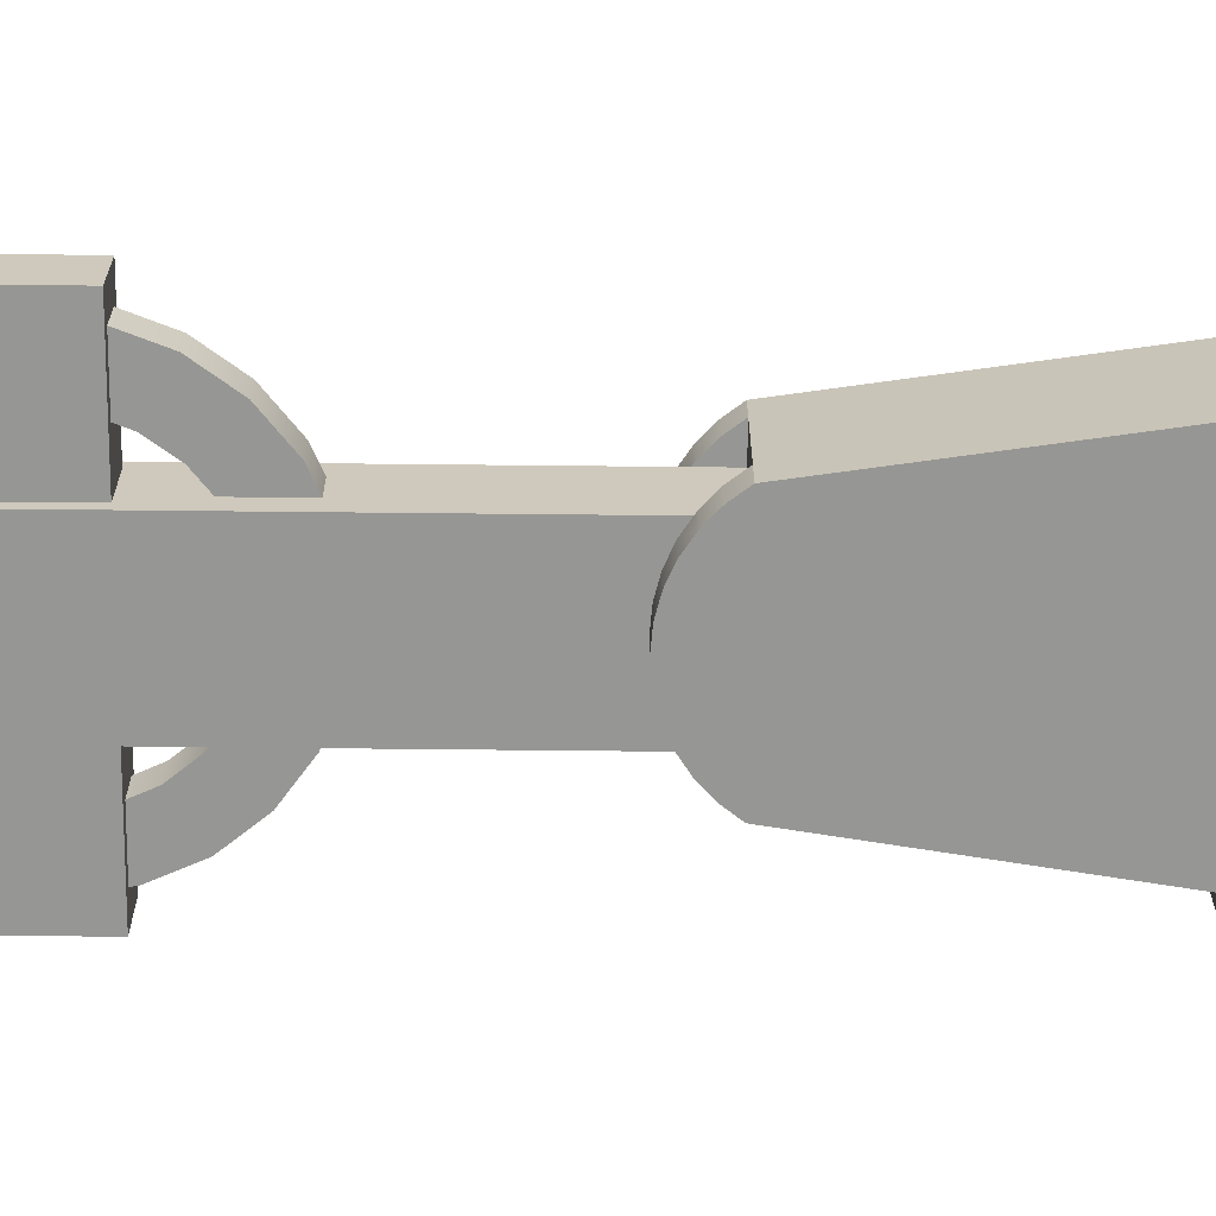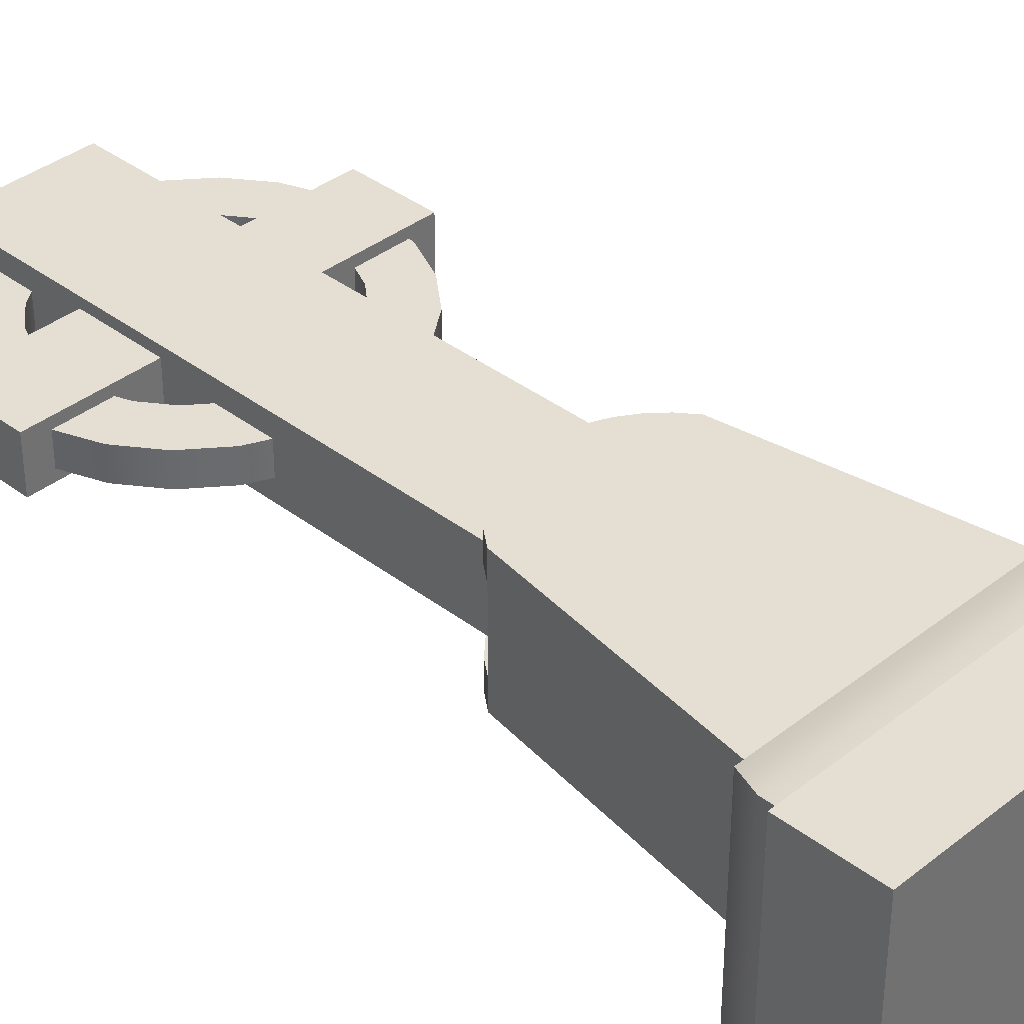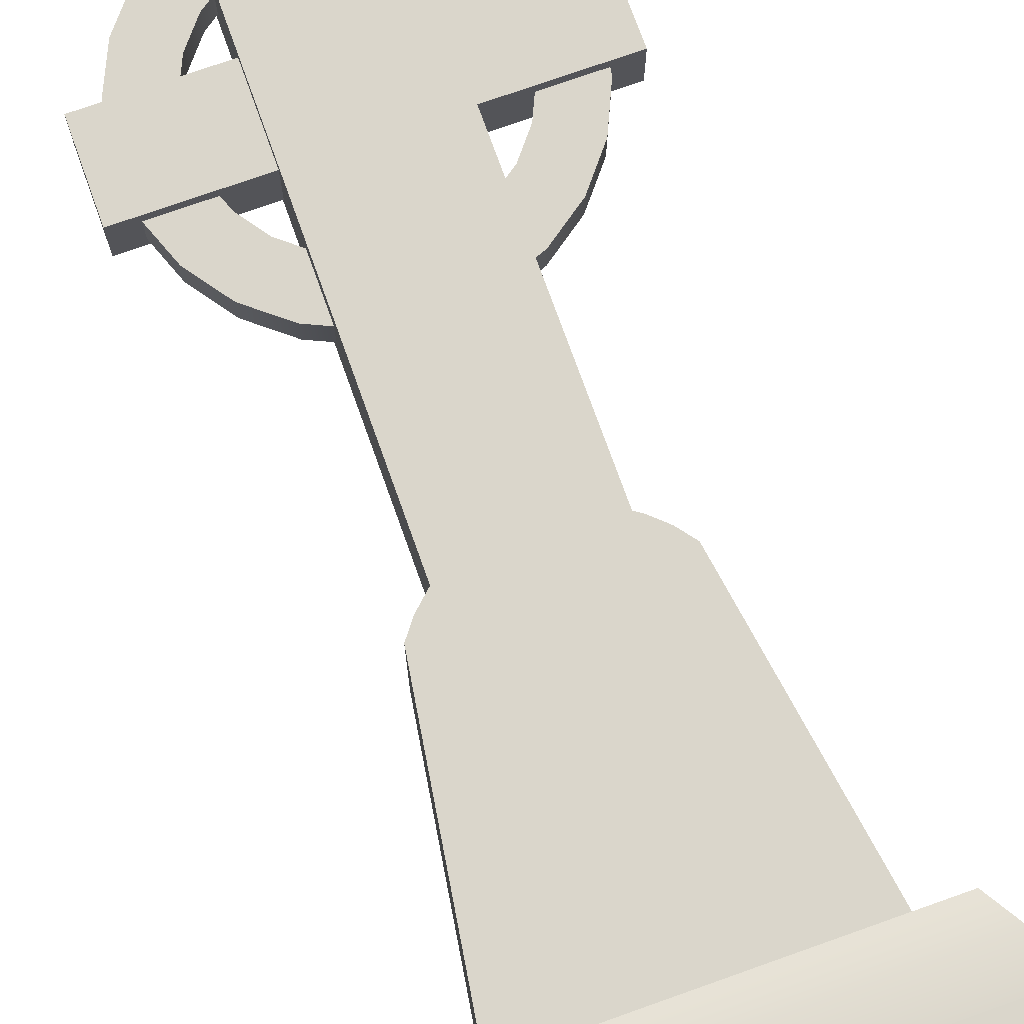
<metadata>
{"format":"obj","ext":"obj","renderer":"f3d","projection":"perspective","resolution":1024,"background":"white","views":[{"elev":-67.7,"azim":-90.6,"up":"+Z"},{"elev":37.1,"azim":-45.4,"up":"+Z"},{"elev":73.8,"azim":-19.6,"up":"+Z"}]}
</metadata>
<code>
g gravestone-cross-large
v -0.0645 0.3983 -0.035 1 1 1
v -0.0645 0.3983 0.035 1 1 1
v -0.09194 0.3983 -0.035 1 1 1
v -0.09194 0.3983 0.035 1 1 1
v 0.1797 0.07833 0.1046 1 1 1
v -0.1797 0.07833 0.1046 1 1 1
v 0.1797 0.1183 0.1046 1 1 1
v -0.1797 0.1183 0.1046 1 1 1
v 0.1095 0.6417 0.015 1 1 1
v 0.1095 0.6417 -0.015 1 1 1
v 0.07558 0.6173 0.015 1 1 1
v 0.07558 0.6173 -0.015 1 1 1
v -0.0645 0.427 -0.035 1 1 1
v -0.0645 0.4583 -0.035 1 1 1
v -0.0645 0.6134 -0.015 1 1 1
v -0.0645 0.7183 -0.025 1 1 1
v -0.0645 0.9383 -0.035 1 1 1
v -0.0645 0.6134 0.015 1 1 1
v -0.0645 0.6675 -0.015 1 1 1
v -0.0645 0.6675 0.015 1 1 1
v -0.0645 0.7183 0.025 1 1 1
v -0.0645 0.7983 -0.025 1 1 1
v -0.0645 0.7983 0.025 1 1 1
v -0.0645 0.9035 -0.015 1 1 1
v -0.0645 0.9383 0.035 1 1 1
v -0.0645 0.427 0.035 1 1 1
v -0.0645 0.8489 -0.015 1 1 1
v -0.0645 0.9035 0.015 1 1 1
v -0.0645 0.8489 0.015 1 1 1
v -0.1167 0.6488 -0.015 1 1 1
v -0.141 0.6827 -0.015 1 1 1
v -0.1167 0.6488 0.015 1 1 1
v -0.141 0.6827 0.015 1 1 1
v 0.08084 0.4127 0.035 1 1 1
v 0.08084 0.4127 0.06156 1 1 1
v 0.06751 0.425 0.035 1 1 1
v 0.06751 0.425 0.06156 1 1 1
v 0.03571 0.4423 0.035 1 1 1
v 0.03571 0.4423 0.06156 1 1 1
v 0.0181 0.4468 0.035 1 1 1
v 0.0181 0.4468 0.06156 1 1 1
v -0.08084 0.4127 0.035 1 1 1
v -0.09194 0.3983 0.06156 1 1 1
v -0.08084 0.4127 0.06156 1 1 1
v -0.09881 0.7054 -0.015 1 1 1
v -0.08174 0.6816 -0.015 1 1 1
v -0.09881 0.7054 0.015 1 1 1
v -0.08174 0.6816 0.015 1 1 1
v -0.1039 0.7983 0.015 1 1 1
v -0.1542 0.7983 0.015 1 1 1
v -0.09527 0.8174 0.015 1 1 1
v -0.1532 0.8046 0.015 1 1 1
v -0.136 0.8427 0.015 1 1 1
v -0.07673 0.8401 0.015 1 1 1
v -0.1095 0.875 0.015 1 1 1
v -0.07558 0.8993 0.015 1 1 1
v -0.06751 0.425 0.035 1 1 1
v -0.06751 0.425 0.06156 1 1 1
v 0.08434 0.8943 -0.015 1 1 1
v 0.08434 0.8943 0.015 1 1 1
v 0.0645 0.9033 -0.015 1 1 1
v 0.0645 0.9033 0.015 1 1 1
v -0.136 0.8427 -0.015 1 1 1
v -0.1095 0.875 -0.015 1 1 1
v -0.1037 0.7183 -0.015 1 1 1
v -0.1037 0.7183 0.015 1 1 1
v 0.0645 0.427 0.035 1 1 1
v 0.0645 0.9383 0.035 1 1 1
v 0.0645 0.3983 0.035 1 1 1
v 0.0645 0.7183 0.025 1 1 1
v 0.0645 0.6131 0.015 1 1 1
v 0.0645 0.6678 0.015 1 1 1
v 0.0645 0.6131 -0.015 1 1 1
v 0.0645 0.6678 -0.015 1 1 1
v 0.0645 0.3983 -0.035 1 1 1
v 0.0645 0.7183 -0.025 1 1 1
v 0.0645 0.7983 -0.025 1 1 1
v 0.0645 0.427 -0.035 1 1 1
v 0.0645 0.9383 -0.035 1 1 1
v 0.0645 0.7983 0.025 1 1 1
v 0.0645 0.8492 -0.015 1 1 1
v 0.0645 0.8492 0.015 1 1 1
v 0.1782 0.7183 -0.025 1 1 1
v 0.1782 0.7983 -0.025 1 1 1
v 0 0.4483 0.035 1 1 1
v 0 0.4483 0.06156 1 1 1
v 0.05233 0.435 0.06156 1 1 1
v 0.05233 0.435 0.035 1 1 1
v 0.2208 0 0.1456 1 1 1
v -0.2208 0 0.1456 1 1 1
v 0.2208 0.07833 0.1456 1 1 1
v -0.2208 0.07833 0.1456 1 1 1
v 0.07673 0.6766 -0.015 1 1 1
v 0.09527 0.6992 -0.015 1 1 1
v 0.07673 0.6766 0.015 1 1 1
v 0.09527 0.6992 0.015 1 1 1
v -0.0181 0.4468 0.035 1 1 1
v -0.0181 0.4468 0.06156 1 1 1
v -0.03571 0.4423 0.035 1 1 1
v -0.03571 0.4423 0.06156 1 1 1
v -0.1545 0.7183 -0.015 1 1 1
v -0.1545 0.7183 0.015 1 1 1
v 0.1542 0.7183 -0.015 1 1 1
v 0.1532 0.7121 -0.015 1 1 1
v 0.1542 0.7183 0.015 1 1 1
v 0.1532 0.7121 0.015 1 1 1
v 0.1039 0.7183 -0.015 1 1 1
v 0.1039 0.7183 0.015 1 1 1
v -0.1797 0.07833 -0.1046 1 1 1
v -0.1797 0.1183 -0.1046 1 1 1
v 0.136 0.674 0.015 1 1 1
v 0.136 0.674 -0.015 1 1 1
v 0.2208 0 -0.1456 1 1 1
v -0.2208 0 -0.1456 1 1 1
v -0.08434 0.6224 0.015 1 1 1
v -0.08434 0.6224 -0.015 1 1 1
v 0.1545 0.7983 0.015 1 1 1
v 0.1037 0.7983 0.015 1 1 1
v 0.141 0.8339 0.015 1 1 1
v 0.09881 0.8113 0.015 1 1 1
v 0.08174 0.8351 0.015 1 1 1
v 0.1167 0.8678 0.015 1 1 1
v -0.2208 0.07833 -0.1456 1 1 1
v 0.2208 0.07833 -0.1456 1 1 1
v 0.08084 0.4127 -0.06156 1 1 1
v 0.09194 0.3983 -0.06156 1 1 1
v 0.08084 0.4127 -0.035 1 1 1
v 0.09194 0.3983 -0.035 1 1 1
v 0.1037 0.7983 -0.015 1 1 1
v 0.1545 0.7983 -0.015 1 1 1
v 0.09881 0.8113 -0.015 1 1 1
v 0.141 0.8339 -0.015 1 1 1
v 0.08174 0.8351 -0.015 1 1 1
v 0.1167 0.8678 -0.015 1 1 1
v -0.08084 0.4127 -0.035 1 1 1
v -0.06751 0.425 -0.035 1 1 1
v -0.05233 0.435 0.035 1 1 1
v -0.05233 0.435 0.06156 1 1 1
v -0.09194 0.3983 -0.06156 1 1 1
v -0.08084 0.4127 -0.06156 1 1 1
v -0.1782 0.7183 0.025 1 1 1
v -0.1782 0.7983 0.025 1 1 1
v -0.1532 0.8046 -0.015 1 1 1
v 0.1782 0.7183 0.025 1 1 1
v 0.1782 0.7983 0.025 1 1 1
v -0.09527 0.8174 -0.015 1 1 1
v -0.1039 0.7983 -0.015 1 1 1
v 0.09194 0.3983 0.035 1 1 1
v 0.09194 0.3983 0.06156 1 1 1
v 0.1797 0.07833 -0.1046 1 1 1
v 0.1797 0.1183 -0.1046 1 1 1
v 0.1299 0.1483 -0.06156 1 1 1
v 0.1299 0.1483 0.06156 1 1 1
v -0.07673 0.8401 -0.015 1 1 1
v -0.07558 0.8993 -0.015 1 1 1
v -0.1782 0.7183 -0.025 1 1 1
v -0.1782 0.7983 -0.025 1 1 1
v -0.1635 0.1483 -0.09517 1 1 1
v -0.1635 0.1483 0.09517 1 1 1
v -0.06751 0.425 -0.06156 1 1 1
v 0.0181 0.4468 -0.06156 1 1 1
v 0.0181 0.4468 -0.035 1 1 1
v 0 0.4483 -0.06156 1 1 1
v 0 0.4483 -0.035 1 1 1
v -0.1299 0.1483 0.06156 1 1 1
v -0.03571 0.4423 -0.06156 1 1 1
v -0.03571 0.4423 -0.035 1 1 1
v -0.05233 0.435 -0.06156 1 1 1
v -0.05233 0.435 -0.035 1 1 1
v 0.05233 0.435 -0.06156 1 1 1
v 0.05233 0.435 -0.035 1 1 1
v 0.03571 0.4423 -0.06156 1 1 1
v 0.03571 0.4423 -0.035 1 1 1
v -0.0181 0.4468 -0.035 1 1 1
v 0.1635 0.1483 -0.09517 1 1 1
v -0.1299 0.1483 -0.06156 1 1 1
v -0.0181 0.4468 -0.06156 1 1 1
v 0.06751 0.425 -0.06156 1 1 1
v 0.1635 0.1483 0.09517 1 1 1
v 0.06751 0.425 -0.035 1 1 1
v -0.1542 0.7983 -0.015 1 1 1
f 3 2 1
f 2 3 4
f 7 6 5
f 6 7 8
f 11 10 9
f 10 11 12
f 2 13 1
f 13 2 14
f 14 2 15
f 14 15 16
f 14 16 17
f 15 2 18
f 19 16 15
f 18 2 20
f 16 19 21
f 21 19 20
f 20 2 21
f 22 17 16
f 21 2 23
f 24 17 22
f 17 24 25
f 25 23 2
f 25 2 26
f 24 22 27
f 23 27 22
f 25 24 28
f 25 28 23
f 27 23 29
f 29 23 28
f 32 31 30
f 31 32 33
f 36 35 34
f 35 36 37
f 40 39 38
f 39 40 41
f 43 42 4
f 42 43 44
f 47 46 45
f 46 47 48
f 51 50 49
f 50 51 52
f 52 51 53
f 53 51 54
f 53 54 29
f 53 29 55
f 55 29 28
f 55 28 56
f 42 58 57
f 58 42 44
f 61 60 59
f 60 61 62
f 53 64 63
f 64 53 55
f 46 20 19
f 20 46 48
f 66 45 65
f 45 66 47
f 69 68 67
f 69 70 68
f 69 71 70
f 72 70 71
f 69 73 71
f 74 70 72
f 75 73 69
f 70 74 76
f 73 76 74
f 73 75 76
f 76 75 77
f 78 77 75
f 79 77 78
f 80 68 70
f 77 79 61
f 61 79 68
f 81 77 61
f 77 81 80
f 61 68 62
f 80 81 82
f 62 68 82
f 82 68 80
f 77 83 76
f 83 77 84
f 85 41 40
f 41 85 86
f 67 37 36
f 37 67 87
f 87 67 88
f 91 90 89
f 90 91 92
f 71 12 11
f 12 71 73
f 95 94 93
f 94 95 96
f 99 98 97
f 98 99 100
f 33 101 31
f 101 33 102
f 97 86 85
f 86 97 98
f 105 104 103
f 104 105 106
f 96 107 94
f 107 96 108
f 6 110 109
f 110 6 8
f 11 72 71
f 72 11 9
f 72 9 111
f 72 111 95
f 95 111 106
f 95 106 96
f 96 106 108
f 108 106 105
f 74 12 73
f 12 74 10
f 10 74 112
f 112 74 93
f 112 93 104
f 104 93 94
f 104 94 107
f 104 107 103
f 90 113 89
f 113 90 114
f 115 15 18
f 15 115 116
f 119 118 117
f 118 119 120
f 120 119 121
f 121 119 122
f 121 122 82
f 82 122 62
f 62 122 60
f 123 113 114
f 113 123 124
f 91 113 124
f 113 91 89
f 127 126 125
f 126 127 128
f 90 123 114
f 123 90 92
f 131 130 129
f 130 131 132
f 132 131 133
f 132 133 134
f 134 133 81
f 134 81 61
f 134 61 59
f 74 95 93
f 95 74 72
f 106 112 104
f 112 106 111
f 13 3 1
f 3 13 135
f 135 13 136
f 82 133 121
f 133 82 81
f 137 100 99
f 100 137 138
f 111 10 112
f 10 111 9
f 3 140 139
f 140 3 135
f 23 141 21
f 141 23 142
f 52 63 143
f 63 52 53
f 38 87 88
f 87 38 39
f 119 130 132
f 130 119 117
f 32 116 115
f 116 32 30
f 118 131 129
f 131 118 120
f 145 70 144
f 70 145 80
f 51 147 146
f 147 51 49
f 35 148 34
f 148 35 149
f 110 150 109
f 150 110 151
f 128 152 126
f 152 128 153
f 153 128 148
f 153 148 149
f 7 150 151
f 150 7 5
f 54 27 29
f 27 54 154
f 155 28 24
f 28 155 56
f 59 122 134
f 122 59 60
f 26 138 137
f 138 26 58
f 58 26 57
f 157 16 156
f 16 157 22
f 64 56 155
f 56 64 55
f 122 132 134
f 132 122 119
f 8 158 110
f 158 8 159
f 75 148 128
f 148 75 69
f 68 88 67
f 88 68 38
f 38 68 40
f 40 68 85
f 25 85 68
f 25 97 85
f 25 99 97
f 25 137 99
f 137 25 26
f 140 136 160
f 136 140 135
f 163 162 161
f 162 163 164
f 149 165 153
f 165 149 43
f 43 149 35
f 43 35 44
f 44 35 37
f 44 37 58
f 58 37 87
f 58 87 138
f 138 87 39
f 138 39 100
f 100 39 41
f 100 41 98
f 98 41 86
f 168 167 166
f 167 168 169
f 172 171 170
f 171 172 173
f 67 148 69
f 148 67 34
f 34 67 36
f 14 169 13
f 169 14 167
f 167 14 174
f 174 14 164
f 79 164 14
f 79 14 17
f 79 162 164
f 79 173 162
f 79 171 173
f 171 79 78
f 145 83 84
f 83 145 144
f 158 151 110
f 151 158 175
f 165 139 176
f 139 165 3
f 3 165 4
f 4 165 43
f 20 115 18
f 115 20 32
f 32 20 33
f 33 20 48
f 33 48 47
f 33 47 102
f 102 47 66
f 177 164 163
f 164 177 174
f 160 169 168
f 169 160 13
f 13 160 136
f 116 19 15
f 19 116 30
f 19 30 31
f 19 31 46
f 46 31 45
f 45 31 101
f 45 101 65
f 161 173 172
f 173 161 162
f 42 2 4
f 2 42 26
f 26 42 57
f 139 152 176
f 152 139 126
f 126 139 140
f 126 140 125
f 125 140 160
f 125 160 178
f 178 160 168
f 178 168 170
f 170 168 166
f 170 166 172
f 172 166 177
f 172 177 161
f 161 177 163
f 120 133 131
f 133 120 121
f 179 8 7
f 8 179 159
f 54 146 154
f 146 54 51
f 166 174 177
f 174 166 167
f 141 157 156
f 157 141 142
f 127 75 128
f 75 127 78
f 78 127 180
f 50 143 181
f 143 50 52
f 170 180 178
f 180 170 78
f 78 170 171
f 143 147 181
f 147 143 146
f 146 143 63
f 146 63 154
f 154 63 27
f 27 63 64
f 27 64 24
f 24 64 155
f 17 68 79
f 68 17 25
f 178 127 125
f 127 178 180
f 175 7 151
f 7 175 179
f 105 70 108
f 108 70 107
f 105 144 70
f 76 107 70
f 144 105 83
f 76 103 107
f 83 103 76
f 103 83 105
f 22 147 23
f 147 22 157
f 49 23 147
f 147 157 181
f 23 49 142
f 181 157 50
f 142 49 50
f 142 50 157
f 150 123 109
f 109 123 6
f 150 124 123
f 92 6 123
f 124 150 91
f 92 5 6
f 91 5 92
f 5 91 150
f 130 77 129
f 129 77 118
f 130 84 77
f 80 118 77
f 84 130 145
f 80 117 118
f 145 117 80
f 117 145 130
f 66 141 102
f 102 141 101
f 66 21 141
f 156 101 141
f 21 66 16
f 156 65 101
f 16 65 156
f 65 16 66
f 152 158 176
f 176 158 165
f 152 175 158
f 159 165 158
f 175 152 179
f 159 153 165
f 179 153 159
f 153 179 152
g gravestone-cross-large
f 3 2 1
f 2 3 4
f 7 6 5
f 6 7 8
f 11 10 9
f 10 11 12
f 2 13 1
f 13 2 14
f 14 2 15
f 14 15 16
f 14 16 17
f 15 2 18
f 19 16 15
f 18 2 20
f 16 19 21
f 21 19 20
f 20 2 21
f 22 17 16
f 21 2 23
f 24 17 22
f 17 24 25
f 25 23 2
f 25 2 26
f 24 22 27
f 23 27 22
f 25 24 28
f 25 28 23
f 27 23 29
f 29 23 28
f 32 31 30
f 31 32 33
f 36 35 34
f 35 36 37
f 40 39 38
f 39 40 41
f 43 42 4
f 42 43 44
f 47 46 45
f 46 47 48
f 51 50 49
f 50 51 52
f 52 51 53
f 53 51 54
f 53 54 29
f 53 29 55
f 55 29 28
f 55 28 56
f 42 58 57
f 58 42 44
f 61 60 59
f 60 61 62
f 53 64 63
f 64 53 55
f 46 20 19
f 20 46 48
f 66 45 65
f 45 66 47
f 69 68 67
f 69 70 68
f 69 71 70
f 72 70 71
f 69 73 71
f 74 70 72
f 75 73 69
f 70 74 76
f 73 76 74
f 73 75 76
f 76 75 77
f 78 77 75
f 79 77 78
f 80 68 70
f 77 79 61
f 61 79 68
f 81 77 61
f 77 81 80
f 61 68 62
f 80 81 82
f 62 68 82
f 82 68 80
f 77 83 76
f 83 77 84
f 85 41 40
f 41 85 86
f 67 37 36
f 37 67 87
f 87 67 88
f 91 90 89
f 90 91 92
f 71 12 11
f 12 71 73
f 95 94 93
f 94 95 96
f 99 98 97
f 98 99 100
f 33 101 31
f 101 33 102
f 97 86 85
f 86 97 98
f 105 104 103
f 104 105 106
f 96 107 94
f 107 96 108
f 6 110 109
f 110 6 8
f 11 72 71
f 72 11 9
f 72 9 111
f 72 111 95
f 95 111 106
f 95 106 96
f 96 106 108
f 108 106 105
f 74 12 73
f 12 74 10
f 10 74 112
f 112 74 93
f 112 93 104
f 104 93 94
f 104 94 107
f 104 107 103
f 90 113 89
f 113 90 114
f 115 15 18
f 15 115 116
f 119 118 117
f 118 119 120
f 120 119 121
f 121 119 122
f 121 122 82
f 82 122 62
f 62 122 60
f 123 113 114
f 113 123 124
f 91 113 124
f 113 91 89
f 127 126 125
f 126 127 128
f 90 123 114
f 123 90 92
f 131 130 129
f 130 131 132
f 132 131 133
f 132 133 134
f 134 133 81
f 134 81 61
f 134 61 59
f 74 95 93
f 95 74 72
f 106 112 104
f 112 106 111
f 13 3 1
f 3 13 135
f 135 13 136
f 82 133 121
f 133 82 81
f 137 100 99
f 100 137 138
f 111 10 112
f 10 111 9
f 3 140 139
f 140 3 135
f 23 141 21
f 141 23 142
f 52 63 143
f 63 52 53
f 38 87 88
f 87 38 39
f 119 130 132
f 130 119 117
f 32 116 115
f 116 32 30
f 118 131 129
f 131 118 120
f 145 70 144
f 70 145 80
f 51 147 146
f 147 51 49
f 35 148 34
f 148 35 149
f 110 150 109
f 150 110 151
f 128 152 126
f 152 128 153
f 153 128 148
f 153 148 149
f 7 150 151
f 150 7 5
f 54 27 29
f 27 54 154
f 155 28 24
f 28 155 56
f 59 122 134
f 122 59 60
f 26 138 137
f 138 26 58
f 58 26 57
f 157 16 156
f 16 157 22
f 64 56 155
f 56 64 55
f 122 132 134
f 132 122 119
f 8 158 110
f 158 8 159
f 75 148 128
f 148 75 69
f 68 88 67
f 88 68 38
f 38 68 40
f 40 68 85
f 25 85 68
f 25 97 85
f 25 99 97
f 25 137 99
f 137 25 26
f 140 136 160
f 136 140 135
f 163 162 161
f 162 163 164
f 149 165 153
f 165 149 43
f 43 149 35
f 43 35 44
f 44 35 37
f 44 37 58
f 58 37 87
f 58 87 138
f 138 87 39
f 138 39 100
f 100 39 41
f 100 41 98
f 98 41 86
f 168 167 166
f 167 168 169
f 172 171 170
f 171 172 173
f 67 148 69
f 148 67 34
f 34 67 36
f 14 169 13
f 169 14 167
f 167 14 174
f 174 14 164
f 79 164 14
f 79 14 17
f 79 162 164
f 79 173 162
f 79 171 173
f 171 79 78
f 145 83 84
f 83 145 144
f 158 151 110
f 151 158 175
f 165 139 176
f 139 165 3
f 3 165 4
f 4 165 43
f 20 115 18
f 115 20 32
f 32 20 33
f 33 20 48
f 33 48 47
f 33 47 102
f 102 47 66
f 177 164 163
f 164 177 174
f 160 169 168
f 169 160 13
f 13 160 136
f 116 19 15
f 19 116 30
f 19 30 31
f 19 31 46
f 46 31 45
f 45 31 101
f 45 101 65
f 161 173 172
f 173 161 162
f 42 2 4
f 2 42 26
f 26 42 57
f 139 152 176
f 152 139 126
f 126 139 140
f 126 140 125
f 125 140 160
f 125 160 178
f 178 160 168
f 178 168 170
f 170 168 166
f 170 166 172
f 172 166 177
f 172 177 161
f 161 177 163
f 120 133 131
f 133 120 121
f 179 8 7
f 8 179 159
f 54 146 154
f 146 54 51
f 166 174 177
f 174 166 167
f 141 157 156
f 157 141 142
f 127 75 128
f 75 127 78
f 78 127 180
f 50 143 181
f 143 50 52
f 170 180 178
f 180 170 78
f 78 170 171
f 143 147 181
f 147 143 146
f 146 143 63
f 146 63 154
f 154 63 27
f 27 63 64
f 27 64 24
f 24 64 155
f 17 68 79
f 68 17 25
f 178 127 125
f 127 178 180
f 175 7 151
f 7 175 179
f 105 70 108
f 108 70 107
f 105 144 70
f 76 107 70
f 144 105 83
f 76 103 107
f 83 103 76
f 103 83 105
f 22 147 23
f 147 22 157
f 49 23 147
f 147 157 181
f 23 49 142
f 181 157 50
f 142 49 50
f 142 50 157
f 150 123 109
f 109 123 6
f 150 124 123
f 92 6 123
f 124 150 91
f 92 5 6
f 91 5 92
f 5 91 150
f 130 77 129
f 129 77 118
f 130 84 77
f 80 118 77
f 84 130 145
f 80 117 118
f 145 117 80
f 117 145 130
f 66 141 102
f 102 141 101
f 66 21 141
f 156 101 141
f 21 66 16
f 156 65 101
f 16 65 156
f 65 16 66
f 152 158 176
f 176 158 165
f 152 175 158
f 159 165 158
f 175 152 179
f 159 153 165
f 179 153 159
f 153 179 152

</code>
